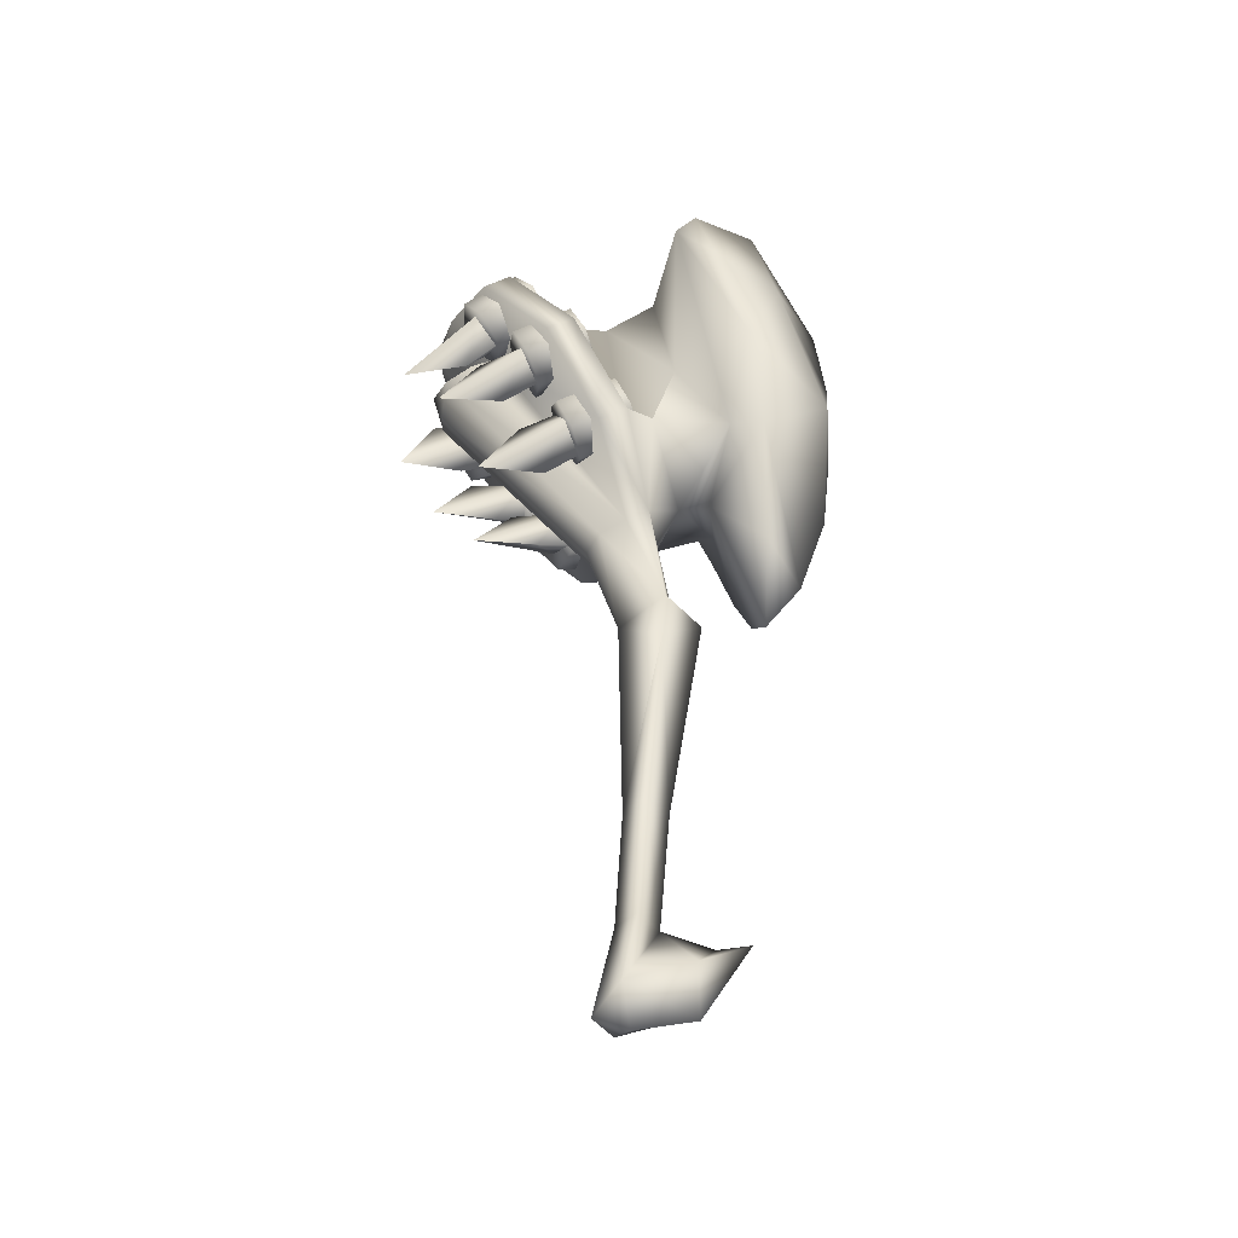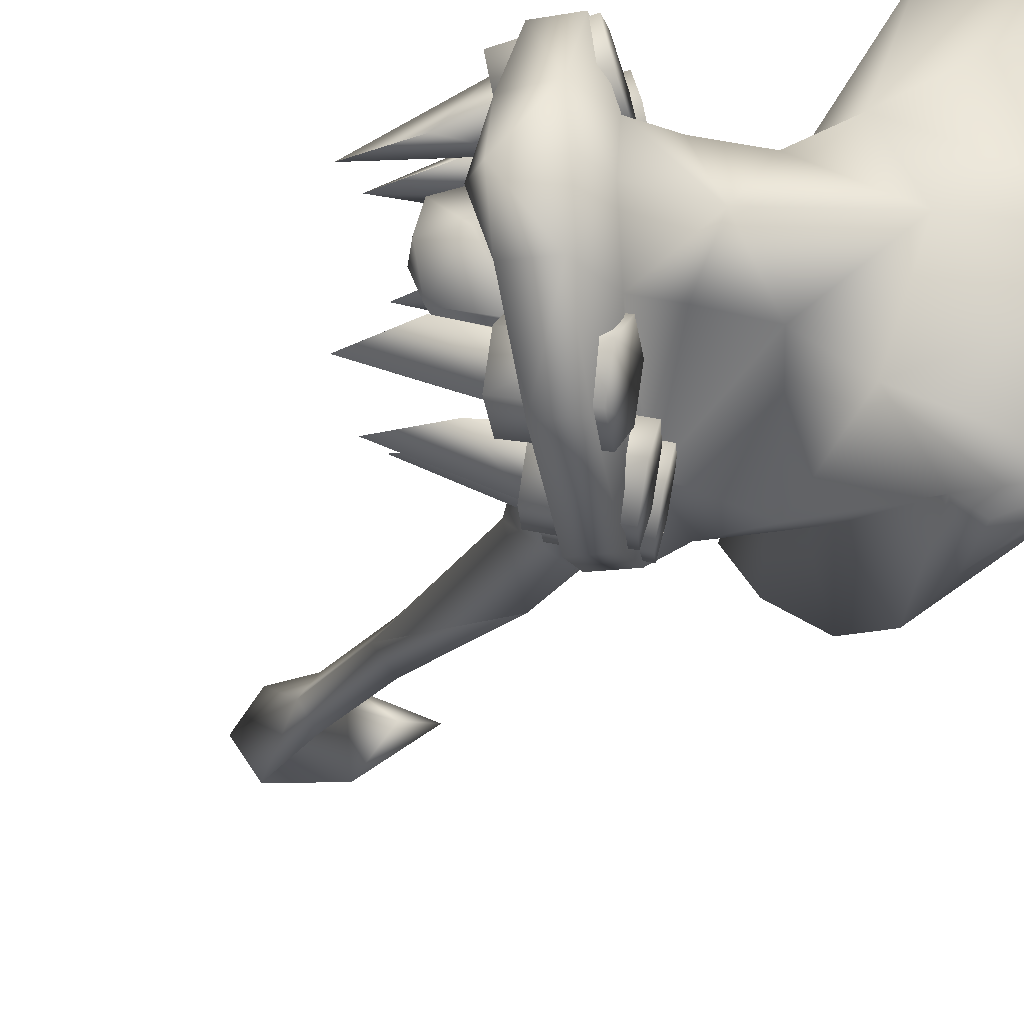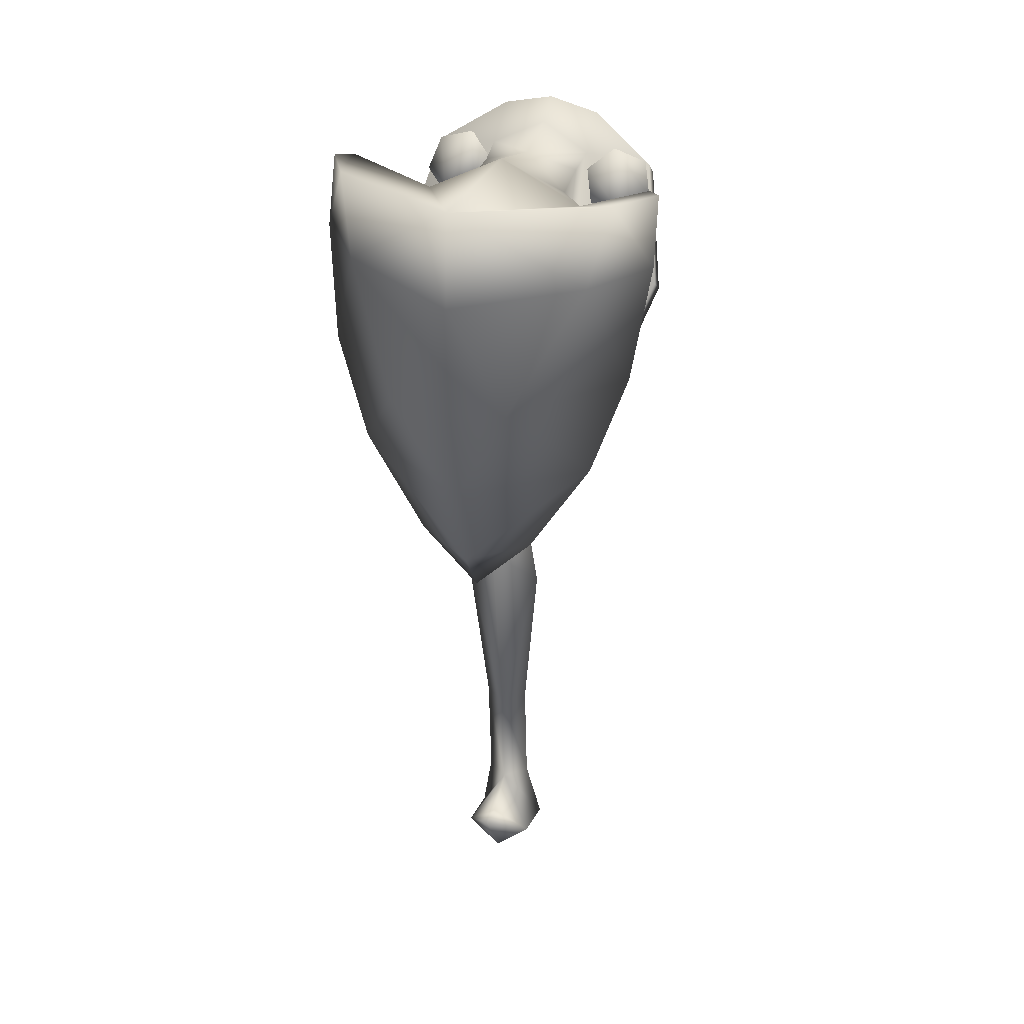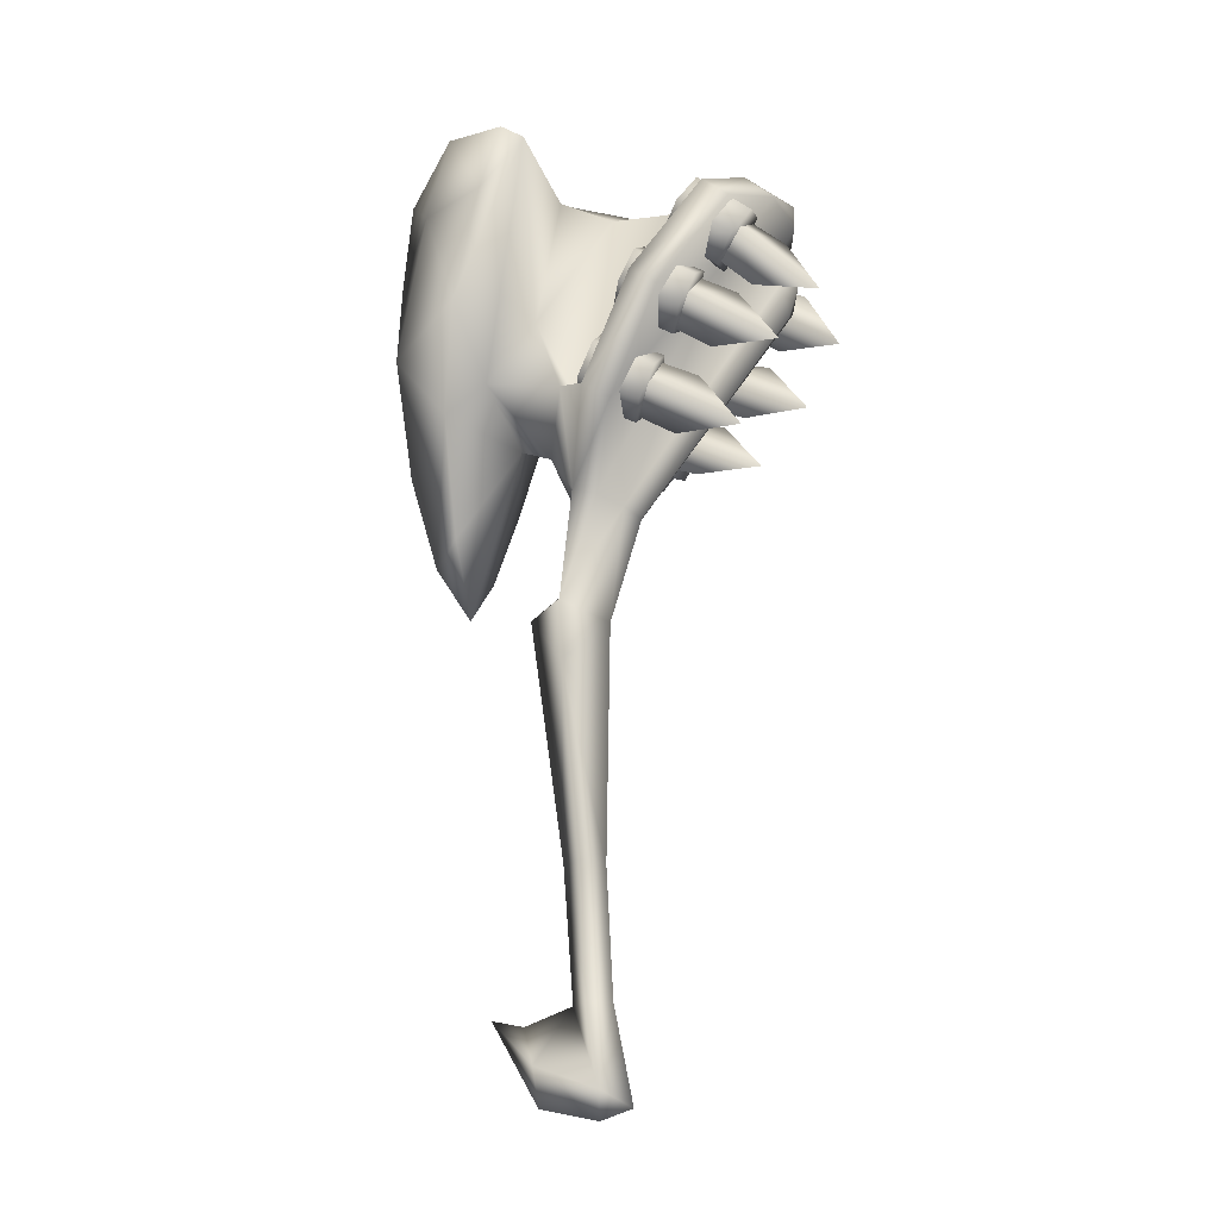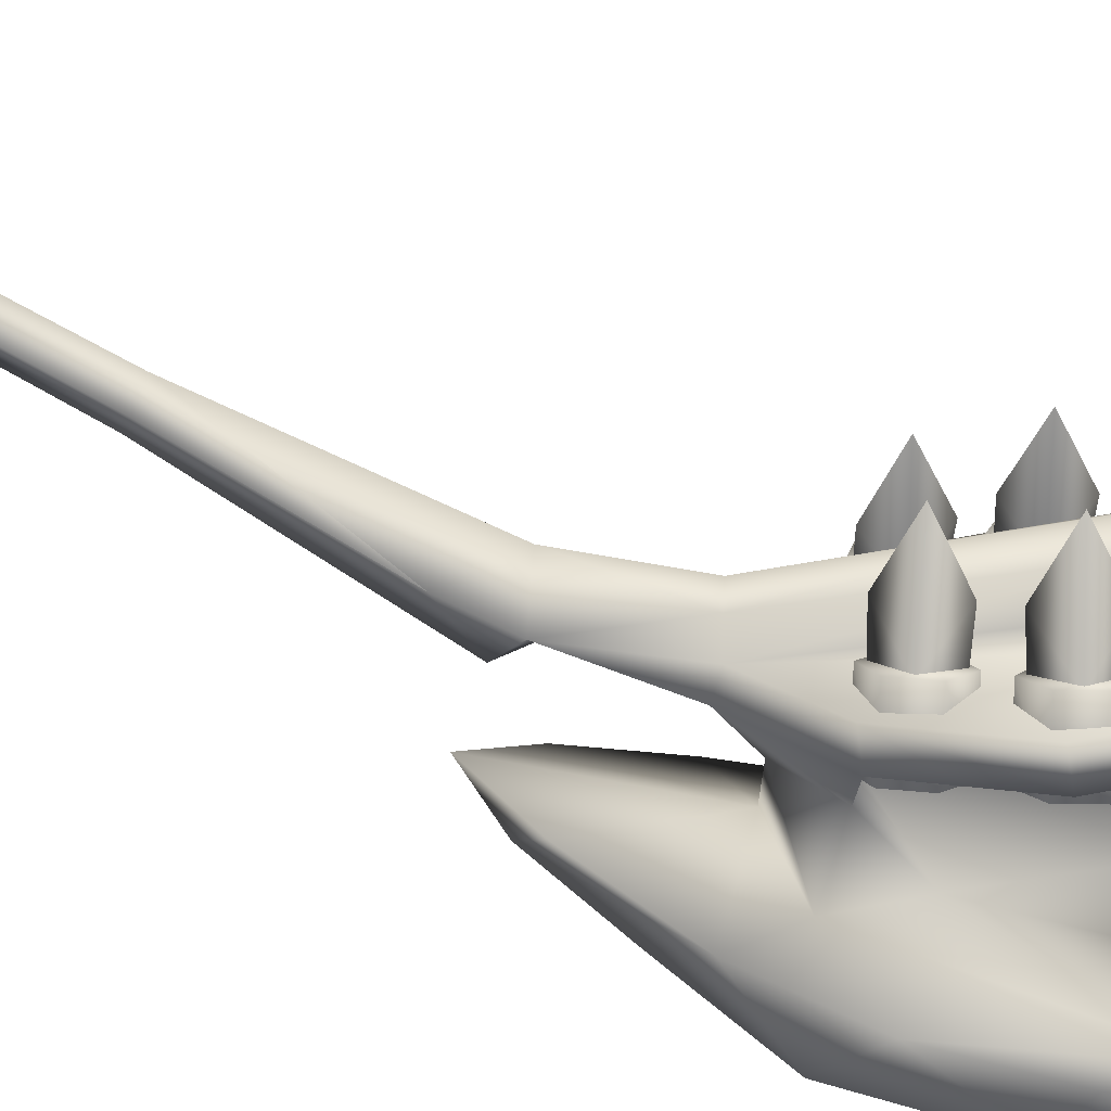
<metadata>
{"format":"obj","ext":"obj","renderer":"f3d","projection":"perspective","resolution":1024,"background":"white","views":[{"elev":-48.3,"azim":-5.1,"up":"+Z"},{"elev":-22.3,"azim":-23.0,"up":"+Y"},{"elev":36.1,"azim":105.9,"up":"+Z"},{"elev":-22.7,"azim":-164.8,"up":"+Z"},{"elev":-65.2,"azim":-117.1,"up":"+Y"}]}
</metadata>
<code>
g mesh00
v -9.997 21.06 115.4
v -13.69 15.19 125.7
v -10.48 15.06 119.3
v -27.72 18.57 122.6
v -21.76 12.32 113.7
v -24.98 12.45 120.1
v -12.24 12.03 94.94
v -17.79 19.82 102.8
v -14.58 18.6 96.55
v -30 -16.95 124.7
v -33.6 -8.298 132.9
v -29.86 -10.17 127.1
v -27.3 -15.96 143.8
v -19.68 -12.93 134.5
v -23.42 -11.05 140.3
v -16.43 -21.31 128.2
v -10.48 -15.06 119.3
v -13.69 -15.19 125.7
v -27.72 -18.57 122.6
v -24.02 -24.44 112.3
v -27.24 -24.57 118.7
v -0.8113 -14.78 100.2
v -6.359 -22.58 108.1
v -3.145 -21.36 101.9
v -18.67 -14.47 107.5
v -14.58 -18.6 96.55
v -17.79 -19.82 102.8
v -19.82 19.71 132.2
v -23.42 11.05 140.3
v -19.68 12.93 134.5
v -7.239 17.22 112.8
v -3.145 21.36 101.9
v -6.359 22.58 108.1
v 8.516 -7.285 -27.33
v 9.504 0 -33.62
v 18.66 0 -17.3
v -3.713 7.48 -32.03
v -1.791 0 -36.33
v -8.083 0 -34.33
v -30 16.95 124.7
v -37.62 19.97 134
v -33.88 21.85 128.2
v 3.713 8.071 49.28
v 0.9977 4.602 10.79
v -3.007 0 10.57
v 12.23 0 60.79
v 6.544 0 65.16
v 4.619 -6.501 62.11
v 22.44 -26.97 155.9
v 13.64 -33.62 139.4
v 28.06 -23.7 140.7
v -0.8754 4.66 -15.58
v 3.22 0 -15.47
v 17.53 -14.94 106
v 19.4 -30.91 116.7
v 5.764 -30.49 151.7
v -29.95 16.13 126.3
v -36.09 13.72 121
v -34.61 19.45 131.4
v 22.68 -24.22 95.48
v 14.72 0 97.84
v 24 -11.93 74.69
v -12.15 11.81 96.64
v -19.29 9.217 93.05
v -15.33 17.71 100.4
v -31.5 10.43 130.5
v -35.95 13.13 135.6
v -42.49 10.51 131
v -33.66 -15.56 118.5
v -26.32 -18.08 121.7
v -22.93 -13.61 117.1
v 0.9977 -4.601 10.79
v 5.223 0 11.06
v 3.713 -8.071 49.28
v -16.43 21.31 128.2
v -12.74 27.18 117.9
v -15.95 27.31 124.3
v -21.28 18.32 109.8
v -27.24 24.57 118.7
v -24.02 24.44 112.3
v 3.713 -8.071 49.28
v -1.691 9.423 104.9
v -4.905 10.65 111.2
v -16.33 7.89 105.9
v -7.239 17.22 112.8
v -18.67 14.47 107.5
v -10.48 15.06 119.3
v -13.69 15.19 125.7
v -24.98 12.45 120.1
v -16.43 21.31 128.2
v -27.72 18.57 122.6
v -48.87 11.28 119.6
v -36.09 13.72 121
v -29.95 16.13 126.3
v 6.544 0 65.16
v 1.476 -8.988 84
v 4.619 -6.501 62.11
v -24.79 -11.31 103.8
v -17.31 -13.77 106.7
v -14.21 -8.494 102.8
v -28.15 15.34 107.6
v -21.16 17.87 111.5
v -22.93 13.61 117.1
v -19.68 12.93 134.5
v -23.42 11.05 140.3
v -33.6 8.298 132.9
v -27.3 15.96 143.8
v -37.48 13.2 136.4
v -15.33 -17.71 100.4
v -19.29 -9.217 93.05
v -12.15 -11.81 96.64
v -17.31 -13.77 106.7
v -24.79 -11.31 103.8
v -32.37 -9.465 93.3
v -24.67 -22.98 116
v -28.15 -15.34 107.6
v -21.16 -17.87 111.5
v -18.67 14.47 107.5
v -13.12 6.669 99.61
v -16.33 7.89 105.9
v -31.5 -10.43 130.5
v -29.95 -16.13 126.3
v -36.09 -13.72 121
v -37.48 -13.2 136.4
v -33.88 -21.85 128.2
v -37.62 -19.97 134
v -12.15 -11.81 96.64
v -19.29 -9.217 93.05
v -32.37 -9.465 93.3
v 17.53 14.94 106
v 22.68 24.22 95.48
v -9.467 -21.32 96.1
v -3.83 -21.32 100
v -9.51 -24.81 109.8
v -15.19 28.3 119.7
v -3.83 21.32 100
v -20.61 28.3 115.5
v -9.467 21.32 96.1
v -28.15 15.34 107.6
v -24.67 22.98 116
v -21.16 17.87 111.5
v -14.58 18.6 96.55
v -17.79 19.82 102.8
v -6.359 22.58 108.1
v -18.67 14.47 107.5
v -7.239 17.22 112.8
v -14.21 8.494 102.8
v -17.31 13.77 106.7
v -24.79 11.31 103.8
v -32.37 9.465 93.3
v -24.79 11.31 103.8
v -17.31 13.77 106.7
v -35.24 -8.412 128.4
v -40.36 -6.391 124.8
v -2.811 -6.542 83.48
v -41.22 14.69 107.9
v -33.66 15.56 118.5
v -26.32 18.08 121.7
v -48.87 11.28 119.6
v -42.49 10.51 131
v -35.95 13.13 135.6
v -13.12 -6.669 99.61
v -16.33 -7.89 105.9
v -4.905 -10.65 111.2
v -18.67 -14.47 107.5
v -7.239 -17.22 112.8
v -21.16 -17.87 111.5
v -28.15 -15.34 107.6
v -41.22 -14.69 107.9
v -42.49 -10.51 131
v -34.61 -19.45 131.4
v -35.95 -13.13 135.6
v -3.145 -21.36 101.9
v -6.359 -22.58 108.1
v -17.79 -19.82 102.8
v -7.239 -17.22 112.8
v -18.67 -14.47 107.5
v 4.619 6.501 62.11
v -3.769 0 58.81
v -7.883 4.813 80.9
v -33.88 21.85 128.2
v -37.62 19.97 134
v -27.45 22.73 141.5
v -37.48 13.2 136.4
v -27.3 15.96 143.8
v -19.82 -19.71 132.2
v -27.45 -22.73 141.5
v -23.71 -24.61 135.7
v -12.74 -27.18 117.9
v -15.95 -27.31 124.3
v -27.24 -24.57 118.7
v -16.43 -21.31 128.2
v -27.72 -18.57 122.6
v -40.36 6.391 124.8
v -38.06 0 132.2
v -30.5 8.909 130.9
v -31.87 -8.765 130.1
v -30.5 -8.909 130.9
v -23.71 -24.61 135.7
v -27.45 -22.73 141.5
v -37.62 -19.97 134
v -27.3 -15.96 143.8
v -37.48 -13.2 136.4
v -9.997 -21.06 115.4
v -15.95 -27.31 124.3
v -12.74 -27.18 117.9
v -21.28 -18.32 109.8
v -24.98 -12.45 120.1
v -21.76 -12.32 113.7
v -7.239 -17.22 112.8
v -1.691 -9.423 104.9
v -4.905 -10.65 111.2
v -21.76 -12.32 113.7
v -24.98 -12.45 120.1
v -13.69 -15.19 125.7
v -27.72 -18.57 122.6
v -16.43 -21.31 128.2
v -24.02 24.44 112.3
v -27.24 24.57 118.7
v -15.95 27.31 124.3
v -27.72 18.57 122.6
v -16.43 21.31 128.2
v -26.32 18.08 121.7
v -33.66 15.56 118.5
v -41.22 14.69 107.9
v -12.24 -12.03 94.94
v -16.33 -7.89 105.9
v -13.12 -6.669 99.61
v -29.86 -10.17 127.1
v -33.6 -8.298 132.9
v -23.42 -11.05 140.3
v -37.48 -13.2 136.4
v -27.3 -15.96 143.8
v -26.32 -18.08 121.7
v -33.66 -15.56 118.5
v -41.22 -14.69 107.9
v -27.3 15.96 143.8
v -23.71 24.61 135.7
v -27.45 22.73 141.5
v -1.726 9.1 98.68
v -25.83 10.27 142.8
v -18.19 9.793 142.2
v -34.53 10.08 148.2
v -40.16 9.488 143
v -42.48 0 146.2
v -42.3 0 140.4
v -40.16 -9.488 143
v -0.8113 14.78 100.2
v -4.905 10.65 111.2
v -1.691 9.423 104.9
v -32.37 9.465 93.3
v -19.29 9.217 93.05
v -12.15 11.81 96.64
v -48.87 -11.28 119.6
v -36.09 -13.72 121
v -29.95 -16.13 126.3
v -3.713 -7.48 -32.03
v 8.516 7.285 -27.33
v 12.45 0 -18.76
v -42.81 0 127.4
v -40.72 0 120.6
v -7.883 -4.813 80.9
v -33.72 -23.21 136.2
v -28.52 -23.21 140.6
v -34.53 -10.08 148.2
v -25.83 -10.27 142.8
v -33.72 23.21 136.2
v -28.52 23.21 140.6
v -34.26 0 150.8
v -28.54 0 147.5
v -15.51 0 146.3
v -18.19 -9.793 142.2
v -48.87 -11.28 119.6
v -42.49 -10.51 131
v -35.95 -13.13 135.6
v -37.48 13.2 136.4
v -29.86 10.17 127.1
v -33.6 8.298 132.9
v 32.01 0 73.94
v 24.65 0 62.16
v 24 11.93 74.69
v -14.58 -18.6 96.55
v -12.24 -12.03 94.94
v -0.8113 -14.78 100.2
v -1.691 -9.423 104.9
v -3.145 21.36 101.9
v -0.8113 14.78 100.2
v -12.24 12.03 94.94
v -13.12 6.669 99.61
v -19.68 -12.93 134.5
v -19.82 -19.71 132.2
v -30 -16.95 124.7
v -33.88 -21.85 128.2
v -10.48 -15.06 119.3
v -9.997 -21.06 115.4
v -21.28 -18.32 109.8
v -24.02 -24.44 112.3
v -12.74 27.18 117.9
v -9.997 21.06 115.4
v -21.28 18.32 109.8
v -21.76 12.32 113.7
v 3.22 0 -15.47
v 0.9977 -4.601 10.79
v -0.8754 -4.66 -15.58
v -3.007 0 10.57
v -4.362 0 -15.22
v 0.9977 4.602 10.79
v -0.8754 4.66 -15.58
v 5.223 0 11.06
v -3.769 0 58.81
v -2.811 6.542 83.48
v 1.45 8.988 84
v 3.239 0 83.43
v 4.619 6.501 62.11
v 1.45 8.988 84
v -2.811 6.542 83.48
v -7.883 4.813 80.9
v -10.15 0 80.08
v -2.811 -6.542 83.48
v -7.883 -4.813 80.9
v -10.15 0 80.08
v -29.86 10.17 127.1
v -30 16.95 124.7
v -19.82 19.71 132.2
v -23.71 24.61 135.7
v 9.575 -33.17 153
v 1.476 -8.988 84
v 8.525 0 95.52
v 1.491 -17.97 101.8
v 5.909 -20 115.4
v 2.249 -15.81 144.6
v 40.04 0 159.5
v 38.08 0 94.6
v 24.65 0 62.16
v -4.362 0 -15.22
v -0.8754 -4.66 -15.58
v 3.239 0 83.43
v 1.491 17.97 101.8
v 40.42 0 115.8
v 38.24 10.79 116.2
v 19.4 30.91 116.7
v 5.764 30.49 151.7
v 5.909 20 115.4
v 2.249 15.81 144.6
v -7.221 10.18 142.4
v 4.2 0 153.9
v -7.221 -10.18 142.4
v -1.726 -9.1 98.68
v -15.19 -28.3 119.7
v -20.61 -28.3 115.5
v 13.64 33.62 139.4
v 28.07 23.69 140.7
v 41.66 0 140.2
v 38.24 -13.1 116.2
v 22.45 26.97 155.9
v 9.575 33.17 153
f 1 2 3
f 4 5 6
f 7 8 9
f 10 11 12
f 13 14 15
f 16 17 18
f 19 20 21
f 22 23 24
f 25 26 27
f 28 29 30
f 31 32 33
f 34 35 36
f 37 38 39
f 40 41 42
f 43 44 45
f 46 47 48
f 49 50 51
f 37 52 53
f 54 55 56
f 57 58 59
f 60 61 62
f 63 64 65
f 66 67 68
f 69 70 71
f 72 73 74
f 2 1 75
f 75 1 76
f 75 76 77
f 5 4 78
f 78 4 79
f 78 79 80
f 72 81 45
f 82 83 84
f 84 83 85
f 84 85 86
f 87 88 89
f 89 88 90
f 89 90 91
f 68 92 66
f 66 92 93
f 66 93 94
f 95 96 97
f 98 99 100
f 101 102 103
f 104 105 106
f 106 105 107
f 106 107 108
f 109 110 111
f 112 113 109
f 109 113 114
f 109 114 110
f 115 116 117
f 8 7 118
f 118 7 119
f 118 119 120
f 121 122 123
f 11 10 124
f 124 10 125
f 124 125 126
f 127 128 100
f 100 128 129
f 100 129 98
f 130 131 61
f 132 133 134
f 135 136 137
f 137 136 138
f 139 140 141
f 142 143 144
f 144 143 145
f 144 145 146
f 147 148 149
f 64 150 65
f 65 150 151
f 65 151 152
f 153 154 155
f 139 156 140
f 140 156 157
f 140 157 158
f 58 159 59
f 59 159 160
f 59 160 161
f 162 163 164
f 164 163 165
f 164 165 166
f 167 168 71
f 71 168 169
f 71 169 69
f 170 171 172
f 173 174 175
f 175 174 176
f 175 176 177
f 178 179 180
f 181 182 183
f 183 182 184
f 183 184 185
f 14 13 186
f 186 13 187
f 186 187 188
f 189 190 191
f 191 190 192
f 191 192 193
f 194 195 196
f 196 195 197
f 196 197 198
f 199 200 201
f 201 200 202
f 201 202 203
f 17 16 204
f 204 16 205
f 204 205 206
f 20 19 207
f 207 19 208
f 207 208 209
f 23 22 210
f 210 22 211
f 210 211 212
f 213 214 215
f 215 214 216
f 215 216 217
f 218 219 220
f 220 219 221
f 220 221 222
f 223 224 103
f 103 224 225
f 103 225 101
f 26 25 226
f 226 25 227
f 226 227 228
f 229 230 231
f 231 230 232
f 231 232 233
f 234 235 115
f 115 235 236
f 115 236 116
f 29 28 237
f 237 28 238
f 237 238 239
f 240 241 242
f 243 244 245
f 245 244 246
f 245 246 247
f 32 31 248
f 248 31 249
f 248 249 250
f 149 251 147
f 147 251 252
f 147 252 253
f 170 254 171
f 171 254 255
f 171 255 256
f 35 34 257
f 38 37 258
f 258 37 53
f 258 53 259
f 260 261 154
f 154 261 262
f 154 262 155
f 263 264 265
f 265 264 266
f 138 196 137
f 137 196 267
f 137 267 135
f 135 267 268
f 269 265 270
f 270 265 266
f 270 266 271
f 271 266 272
f 123 273 121
f 121 273 274
f 121 274 275
f 41 40 276
f 276 40 277
f 276 277 278
f 279 280 281
f 175 282 173
f 173 282 283
f 173 283 284
f 284 283 162
f 284 162 285
f 285 162 164
f 144 286 142
f 142 286 287
f 142 287 288
f 288 287 82
f 288 82 289
f 289 82 84
f 231 290 229
f 229 290 291
f 229 291 292
f 292 291 199
f 292 199 293
f 293 199 201
f 215 294 213
f 213 294 295
f 213 295 296
f 296 295 189
f 296 189 297
f 297 189 191
f 220 298 218
f 218 298 299
f 218 299 300
f 300 299 87
f 300 87 301
f 301 87 89
f 302 303 304
f 304 303 305
f 304 305 306
f 306 305 307
f 306 307 308
f 308 307 309
f 308 309 302
f 302 309 303
f 44 43 73
f 73 43 46
f 73 46 74
f 74 46 48
f 74 48 310
f 180 311 178
f 178 311 312
f 178 312 95
f 95 312 313
f 95 313 96
f 47 46 314
f 314 46 43
f 314 43 310
f 310 43 45
f 310 45 74
f 136 315 138
f 138 315 316
f 138 316 196
f 196 316 317
f 196 317 194
f 194 317 318
f 96 319 97
f 97 319 320
f 97 320 179
f 179 320 321
f 179 321 180
f 106 322 104
f 104 322 323
f 104 323 324
f 324 323 181
f 324 181 325
f 325 181 183
f 50 49 326
f 326 49 56
f 326 56 50
f 50 56 55
f 50 55 51
f 327 328 329
f 329 328 54
f 329 54 330
f 330 54 56
f 330 56 331
f 331 56 49
f 331 49 332
f 332 49 51
f 333 279 131
f 131 279 281
f 131 281 61
f 61 281 334
f 61 334 62
f 52 37 335
f 335 37 39
f 335 39 257
f 257 39 38
f 257 38 35
f 35 38 258
f 35 258 36
f 36 258 259
f 36 259 34
f 34 259 53
f 34 53 257
f 257 53 336
f 257 336 335
f 327 337 328
f 328 337 315
f 328 315 338
f 338 315 136
f 338 136 240
f 240 136 135
f 240 135 241
f 241 135 268
f 241 268 243
f 243 268 267
f 243 267 244
f 244 267 196
f 244 196 246
f 246 196 198
f 246 198 247
f 339 333 340
f 340 333 131
f 340 131 341
f 341 131 130
f 341 130 342
f 342 130 343
f 342 343 344
f 344 343 345
f 344 345 346
f 346 345 271
f 346 271 347
f 347 271 272
f 347 272 348
f 348 272 266
f 348 266 349
f 349 266 264
f 349 264 350
f 350 264 263
f 342 351 341
f 341 351 352
f 341 352 340
f 340 352 353
f 340 353 339
f 339 353 354
f 339 354 333
f 333 354 60
f 333 60 279
f 279 60 62
f 279 62 280
f 133 348 134
f 134 348 349
f 134 349 132
f 132 349 350
f 132 350 198
f 198 350 263
f 198 263 247
f 247 263 265
f 247 265 245
f 245 265 269
f 245 269 243
f 243 269 270
f 243 270 241
f 241 270 271
f 241 271 242
f 242 271 345
f 242 345 240
f 240 345 343
f 240 343 338
f 338 343 130
f 338 130 328
f 328 130 61
f 328 61 54
f 54 61 60
f 54 60 55
f 55 60 354
f 55 354 51
f 51 354 353
f 51 353 332
f 332 353 352
f 332 352 355
f 355 352 351
f 355 351 356
f 356 351 342
f 356 342 355
f 355 342 344
f 355 344 332
f 332 344 346
f 332 346 331
f 331 346 347
f 331 347 330
f 330 347 348
f 330 348 329
f 329 348 133
f 329 133 327
f 327 133 132
f 327 132 155
f 155 132 198
f 155 198 153
f 153 198 197
f 153 197 154
f 154 197 195
f 154 195 260
f 260 195 194
f 260 194 261
f 261 194 318
f 261 318 262

</code>
